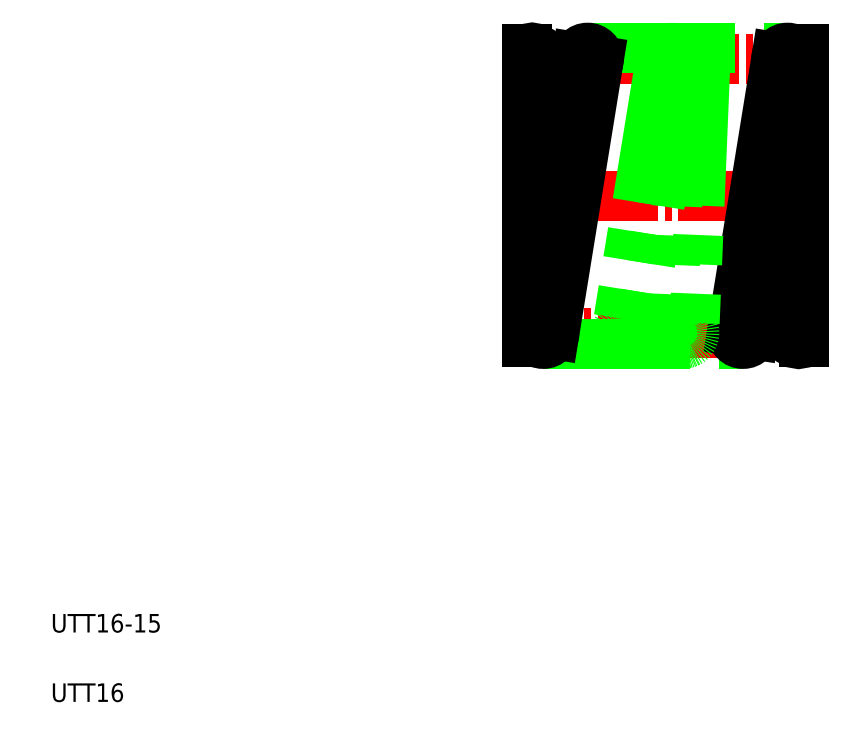
<metadata>
{"format":"dxf","ext":"dxf","renderer":"ezdxf+matplotlib","layout":"modelspace","background":"white","min_lineweight":24,"dpi":150}
</metadata>
<code>
0
SECTION
2
ENTITIES
0
LINE
8
CENTER
10
27.66
20
29.84
30
0
11
43.51
21
29.84
31
0
0
LINE
8
CENTER
10
27.66
20
37.24
30
0
11
43.51
21
37.24
31
0
0
LINE
8
CENTER
10
27.66
20
22.44
30
0
11
43.51
21
22.44
31
0
0
LINE
8
0
10
31.5
20
37.84
30
0
11
42.3
21
37.84
31
0
0
LINE
8
0
10
29.1
20
21.84
30
0
11
39.9
21
21.84
31
0
0
TEXT
8
0
10
2.5
20
6.25
30
0
40
1
1
UTT16-15
0
TEXT
8
0
10
2.5
20
2.5
30
0
40
1
1
UTT16
0
CIRCLE
8
0
10
39.9
20
22.44
30
0
40
0.6
0
CIRCLE
8
0
10
42.3
20
37.24
30
0
40
0.6
0
LINE
8
0
10
43.2
20
21.92
30
0
11
43.2
21
37.76
31
0
0
ARC
8
0
10
42.9
20
22.44
30
0
40
0.6
50
60
51
300
0
ARC
8
0
10
43.5
20
37.24
30
0
40
0.6
50
120
51
240
0
LINE
8
0
10
42.89
20
37.14
30
0
11
40.49
21
22.35
31
0
0
LINE
8
0
10
41.71
20
37.33
30
0
11
39.31
21
22.54
31
0
0
LINE
8
0
10
42.9
20
37.21
30
0
11
42.3
21
22.47
31
0
0
CIRCLE
8
0
10
31.5
20
37.24
30
0
40
0.6
0
CIRCLE
8
0
10
29.1
20
22.44
30
0
40
0.6
0
LINE
8
0
10
28.2
20
37.76
30
0
11
28.2
21
21.92
31
0
0
ARC
8
0
10
28.5
20
37.24
30
0
40
0.6
50
240
51
120
0
ARC
8
0
10
27.9
20
22.44
30
0
40
0.6
50
300
51
60
0
LINE
8
0
10
28.51
20
22.54
30
0
11
30.91
21
37.34
31
0
0
LINE
8
0
10
29.69
20
22.36
30
0
11
32.09
21
37.15
31
0
0
LINE
8
0
10
28.5
20
22.48
30
0
11
29.1
21
37.22
31
0
0
CIRCLE
8
0
10
33.66
20
22.44
30
0
40
0.6
0
CIRCLE
8
0
10
36.06
20
37.24
30
0
40
0.6
0
ARC
8
0
10
36.66
20
22.44
30
0
40
0.6
50
60
51
300
0
LINE
8
0
10
36.65
20
37.14
30
0
11
34.25
21
22.35
31
0
0
LINE
8
0
10
35.47
20
37.33
30
0
11
33.07
21
22.54
31
0
0
LINE
8
0
10
36.66
20
37.21
30
0
11
36.06
21
22.47
31
0
0
CIRCLE
8
0
10
37.27
20
37.21
30
0
40
0.6
0
CIRCLE
8
0
10
36.66
20
22.44
30
0
40
0.6
0
LINE
8
0
10
37.87
20
37.24
30
0
11
37.26
21
22.44
31
0
0
ENDSEC
0
EOF

</code>
